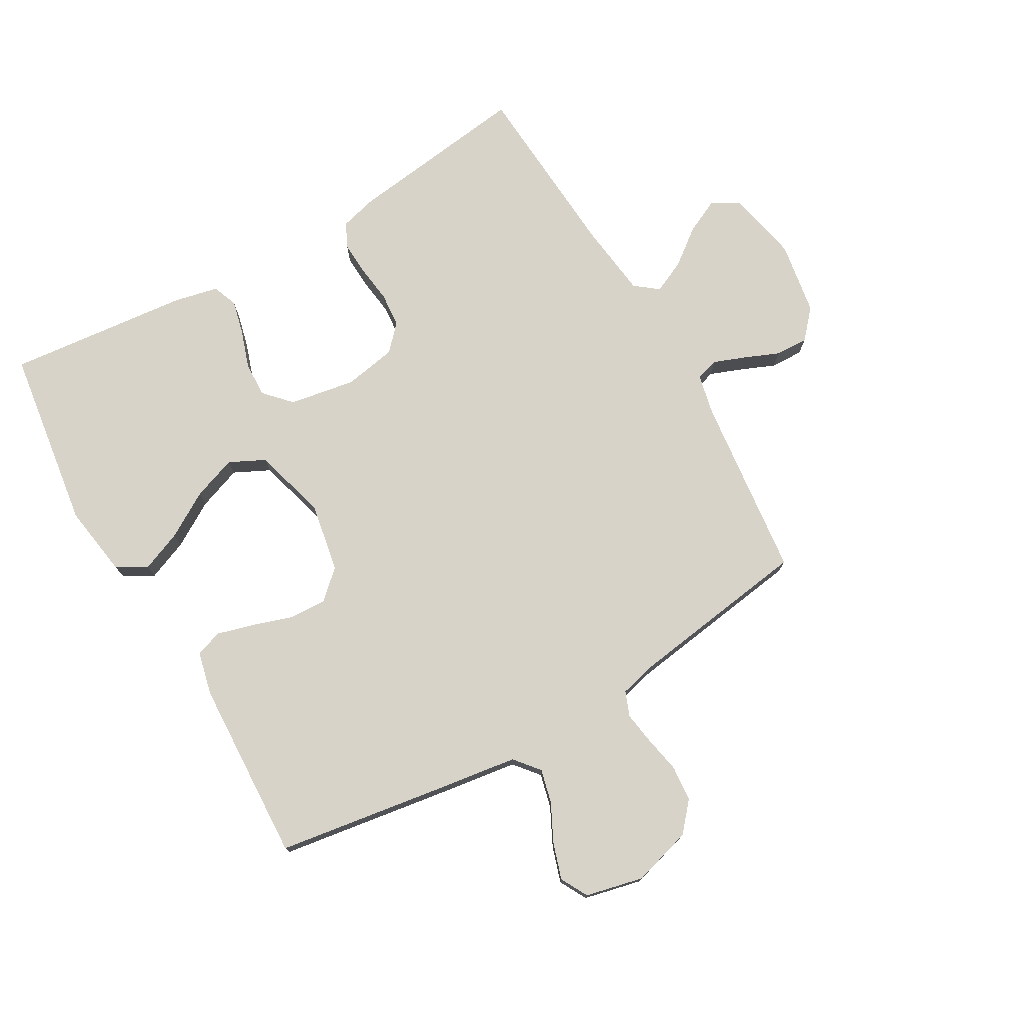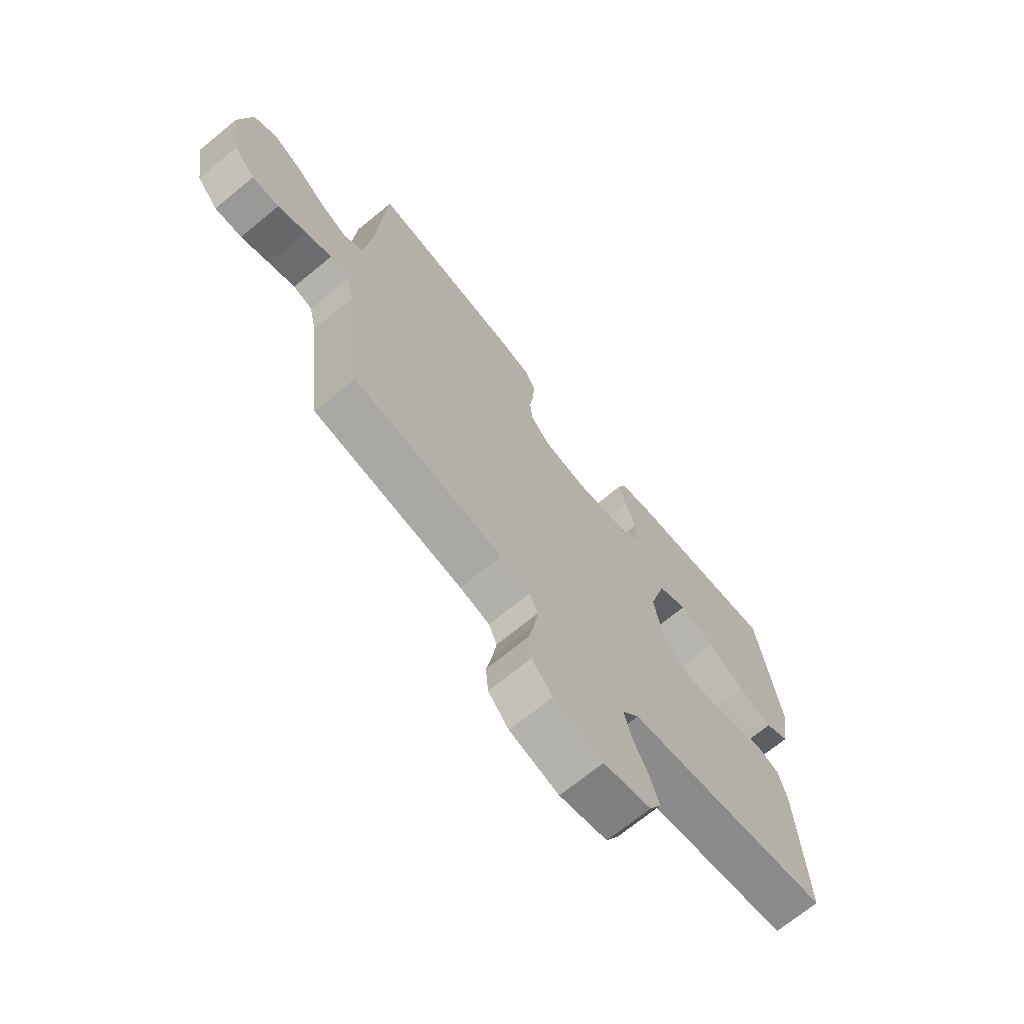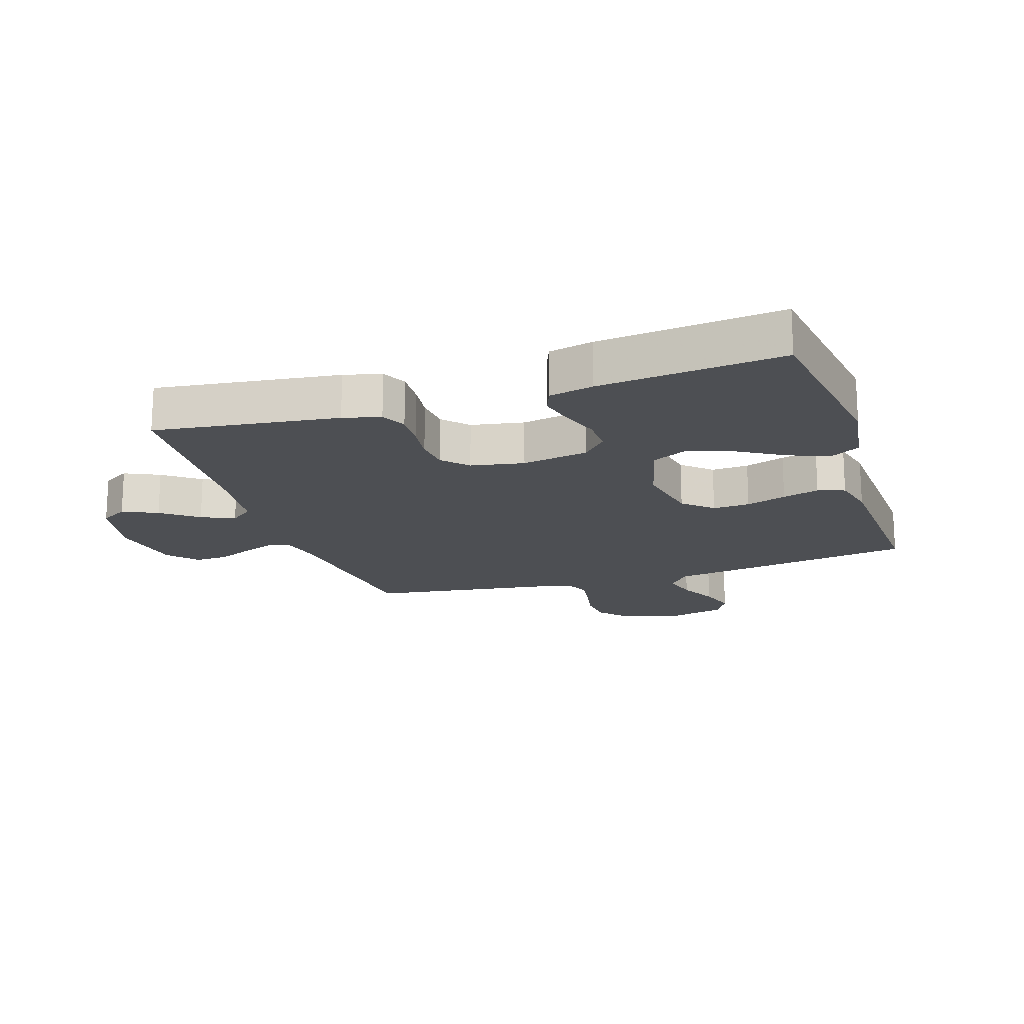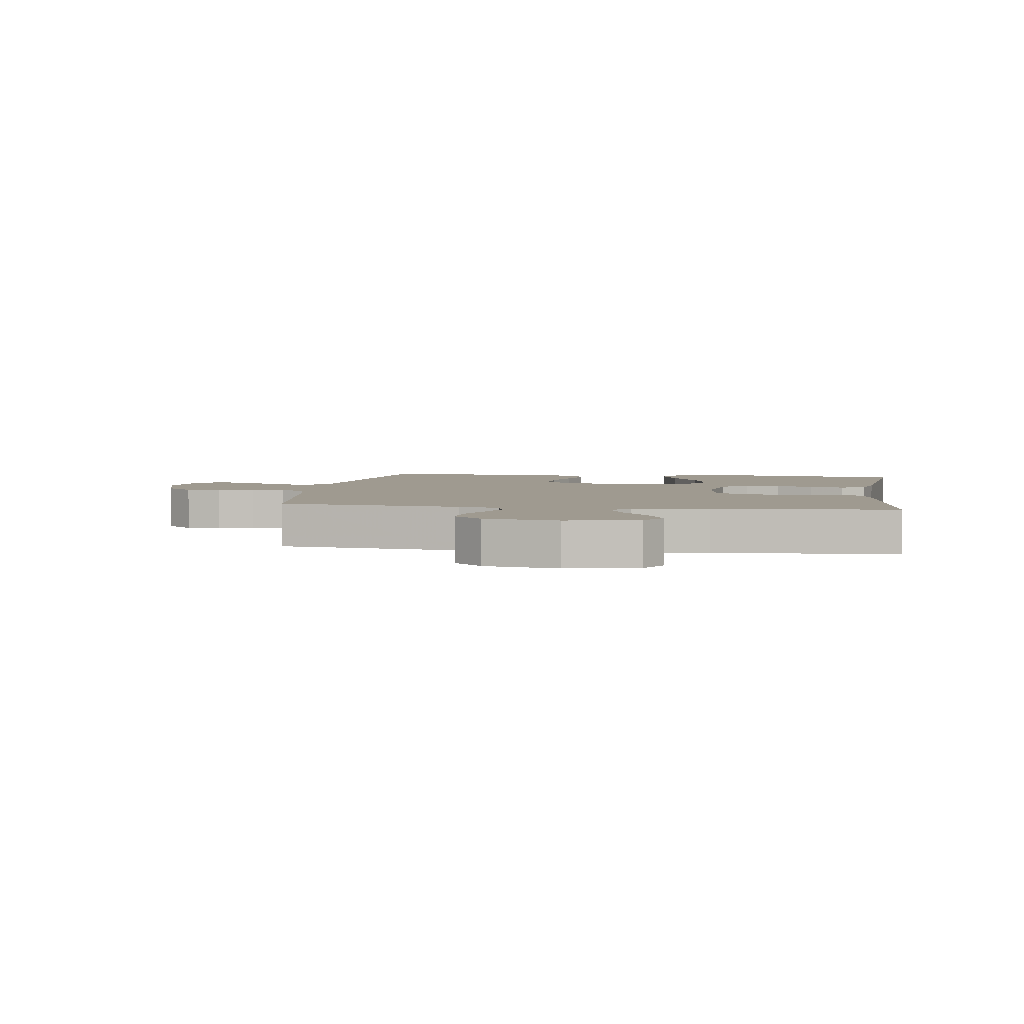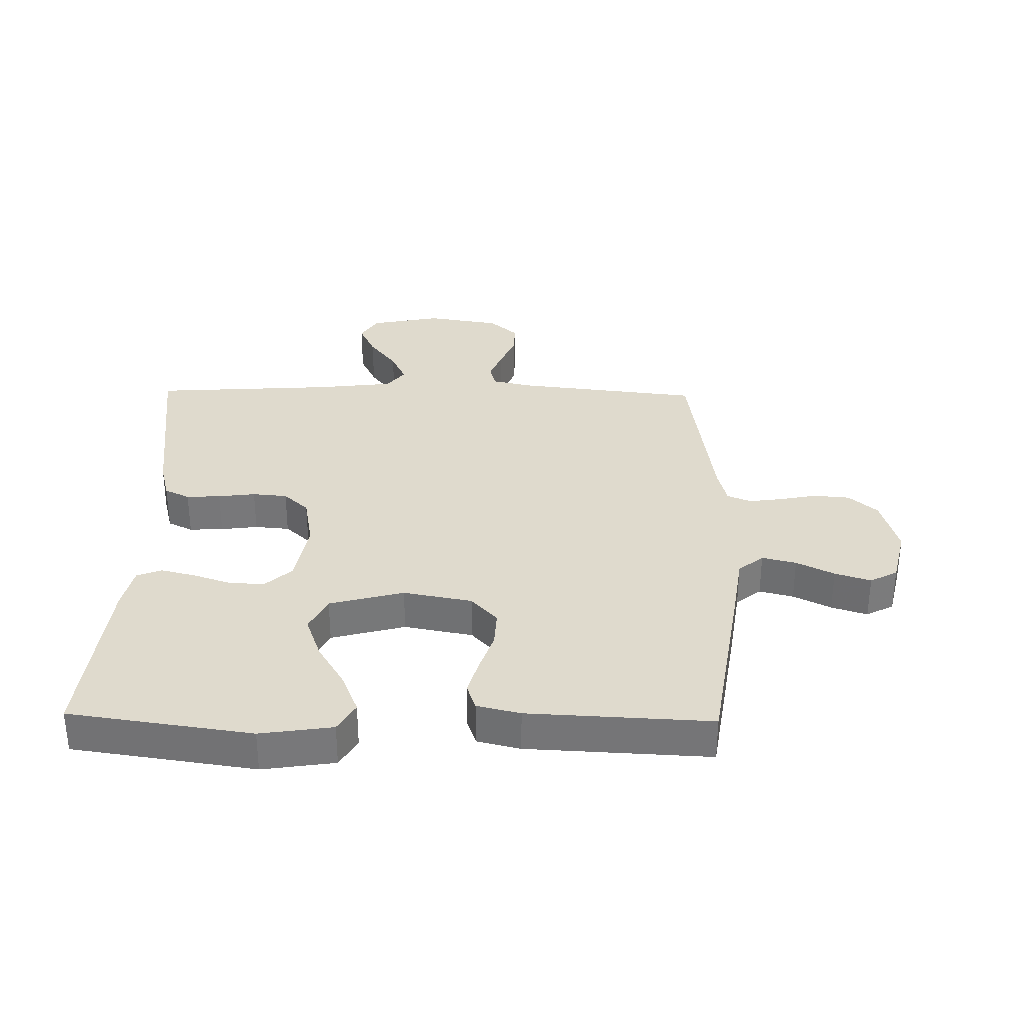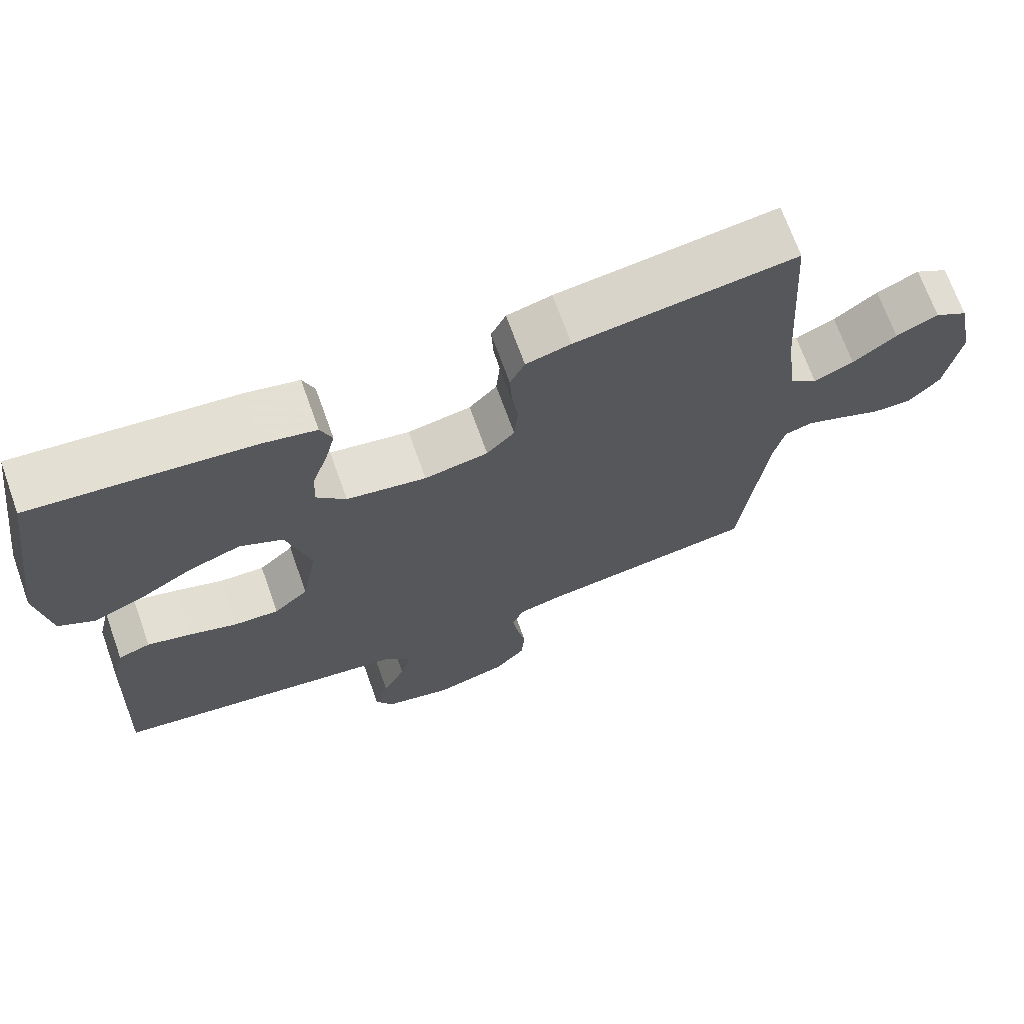
<metadata>
{"format":"obj","ext":"obj","renderer":"f3d","projection":"perspective","resolution":1024,"background":"white","views":[{"elev":75.8,"azim":150.0,"up":"+Y"},{"elev":-69.9,"azim":-50.6,"up":"+Z"},{"elev":-17.6,"azim":18.1,"up":"+Y"},{"elev":3.9,"azim":-81.5,"up":"+Y"},{"elev":32.9,"azim":91.1,"up":"+Y"},{"elev":70.0,"azim":160.3,"up":"+Z"}]}
</metadata>
<code>
v 0.5 0.07 0.5
v 0.543 0.07 0.2
v 0.525 0.07 0.081
v 0.476 0.07 0.053
v 0.409 0.07 0.08
v 0.334 0.07 0.125
v 0.262 0.07 0.151
v 0.203 0.07 0.122
v 0.17 0.07 0
v 0.191 0.07 -0.113
v 0.238 0.07 -0.156
v 0.299 0.07 -0.153
v 0.365 0.07 -0.131
v 0.425 0.07 -0.114
v 0.469 0.07 -0.129
v 0.486 0.07 -0.2
v 0.5 0.07 -0.5
v 0.2 0.07 -0.546
v 0.089 0.07 -0.562
v 0.055 0.07 -0.603
v 0.069 0.07 -0.659
v 0.1 0.07 -0.721
v 0.119 0.07 -0.78
v 0.095 0.07 -0.825
v 0 0.07 -0.847
v -0.098 0.07 -0.819
v -0.139 0.07 -0.772
v -0.144 0.07 -0.713
v -0.132 0.07 -0.652
v -0.124 0.07 -0.598
v -0.14 0.07 -0.558
v -0.2 0.07 -0.543
v -0.5 0.07 -0.5
v -0.534 0.07 -0.2
v -0.549 0.07 -0.133
v -0.587 0.07 -0.122
v -0.639 0.07 -0.142
v -0.696 0.07 -0.166
v -0.75 0.07 -0.168
v -0.792 0.07 -0.121
v -0.812 0.07 0
v -0.788 0.07 0.117
v -0.743 0.07 0.144
v -0.686 0.07 0.117
v -0.627 0.07 0.072
v -0.573 0.07 0.047
v -0.535 0.07 0.077
v -0.52 0.07 0.2
v -0.5 0.07 0.5
v -0.2 0.07 0.461
v -0.139 0.07 0.445
v -0.119 0.07 0.404
v -0.122 0.07 0.348
v -0.13 0.07 0.287
v -0.125 0.07 0.23
v -0.087 0.07 0.189
v 0 0.07 0.173
v 0.109 0.07 0.192
v 0.149 0.07 0.235
v 0.147 0.07 0.293
v 0.126 0.07 0.355
v 0.112 0.07 0.412
v 0.128 0.07 0.453
v 0.2 0.07 0.469
v 0.5 0 0.5
v 0.543 0 0.2
v 0.525 0 0.081
v 0.476 0 0.053
v 0.409 0 0.08
v 0.334 0 0.125
v 0.262 0 0.151
v 0.203 0 0.122
v 0.17 0 0
v 0.191 0 -0.113
v 0.238 0 -0.156
v 0.299 0 -0.153
v 0.365 0 -0.131
v 0.425 0 -0.114
v 0.469 0 -0.129
v 0.486 0 -0.2
v 0.5 0 -0.5
v 0.2 0 -0.546
v 0.089 0 -0.562
v 0.055 0 -0.603
v 0.069 0 -0.659
v 0.1 0 -0.721
v 0.119 0 -0.78
v 0.095 0 -0.825
v 0 0 -0.847
v -0.098 0 -0.819
v -0.139 0 -0.772
v -0.144 0 -0.713
v -0.132 0 -0.652
v -0.124 0 -0.598
v -0.14 0 -0.558
v -0.2 0 -0.543
v -0.5 0 -0.5
v -0.534 0 -0.2
v -0.549 0 -0.133
v -0.587 0 -0.122
v -0.639 0 -0.142
v -0.696 0 -0.166
v -0.75 0 -0.168
v -0.792 0 -0.121
v -0.812 0 0
v -0.788 0 0.117
v -0.743 0 0.144
v -0.686 0 0.117
v -0.627 0 0.072
v -0.573 0 0.047
v -0.535 0 0.077
v -0.52 0 0.2
v -0.5 0 0.5
v -0.2 0 0.461
v -0.139 0 0.445
v -0.119 0 0.404
v -0.122 0 0.348
v -0.13 0 0.287
v -0.125 0 0.23
v -0.087 0 0.189
v 0 0 0.173
v 0.109 0 0.192
v 0.149 0 0.235
v 0.147 0 0.293
v 0.126 0 0.355
v 0.112 0 0.412
v 0.128 0 0.453
v 0.2 0 0.469
f 60 61 62 63
f 60 63 64 1
f 51 52 53 54
f 49 50 51 54
f 48 49 54 55
f 47 48 55 56
f 42 43 44 45
f 42 45 46
f 41 42 46
f 40 41 46
f 37 38 39 40
f 36 37 40 46
f 35 36 46 47
f 32 33 34
f 31 32 34 35
f 26 27 28 29
f 26 29 30
f 25 26 30
f 24 25 30 31
f 21 22 23 24
f 20 21 24 31
f 16 17 18 19
f 14 15 16 19
f 12 13 14 19
f 11 12 19 20
f 10 11 20 31
f 3 4 5 6
f 3 6 7
f 2 3 7
f 59 60 1 2
f 58 59 2 7
f 57 58 7 8
f 56 57 8 9
f 31 35 47 56
f 9 10 31 56
f 127 126 125 124
f 65 128 127 124
f 118 117 116 115
f 118 115 114 113
f 119 118 113 112
f 120 119 112 111
f 109 108 107 106
f 110 109 106
f 110 106 105
f 110 105 104
f 104 103 102 101
f 110 104 101 100
f 111 110 100 99
f 98 97 96
f 99 98 96 95
f 93 92 91 90
f 94 93 90
f 94 90 89
f 95 94 89 88
f 88 87 86 85
f 95 88 85 84
f 83 82 81 80
f 83 80 79 78
f 83 78 77 76
f 84 83 76 75
f 95 84 75 74
f 70 69 68 67
f 71 70 67
f 71 67 66
f 66 65 124 123
f 71 66 123 122
f 72 71 122 121
f 73 72 121 120
f 120 111 99 95
f 120 95 74 73
f 1 65 66 2
f 2 66 67 3
f 3 67 68 4
f 4 68 69 5
f 5 69 70 6
f 6 70 71 7
f 7 71 72 8
f 8 72 73 9
f 9 73 74 10
f 10 74 75 11
f 11 75 76 12
f 12 76 77 13
f 13 77 78 14
f 14 78 79 15
f 15 79 80 16
f 16 80 81 17
f 17 81 82 18
f 18 82 83 19
f 19 83 84 20
f 20 84 85 21
f 21 85 86 22
f 22 86 87 23
f 23 87 88 24
f 24 88 89 25
f 25 89 90 26
f 26 90 91 27
f 27 91 92 28
f 28 92 93 29
f 29 93 94 30
f 30 94 95 31
f 31 95 96 32
f 32 96 97 33
f 33 97 98 34
f 34 98 99 35
f 35 99 100 36
f 36 100 101 37
f 37 101 102 38
f 38 102 103 39
f 39 103 104 40
f 40 104 105 41
f 41 105 106 42
f 42 106 107 43
f 43 107 108 44
f 44 108 109 45
f 45 109 110 46
f 46 110 111 47
f 47 111 112 48
f 48 112 113 49
f 49 113 114 50
f 50 114 115 51
f 51 115 116 52
f 52 116 117 53
f 53 117 118 54
f 54 118 119 55
f 55 119 120 56
f 56 120 121 57
f 57 121 122 58
f 58 122 123 59
f 59 123 124 60
f 60 124 125 61
f 61 125 126 62
f 62 126 127 63
f 63 127 128 64
f 64 128 65 1

</code>
